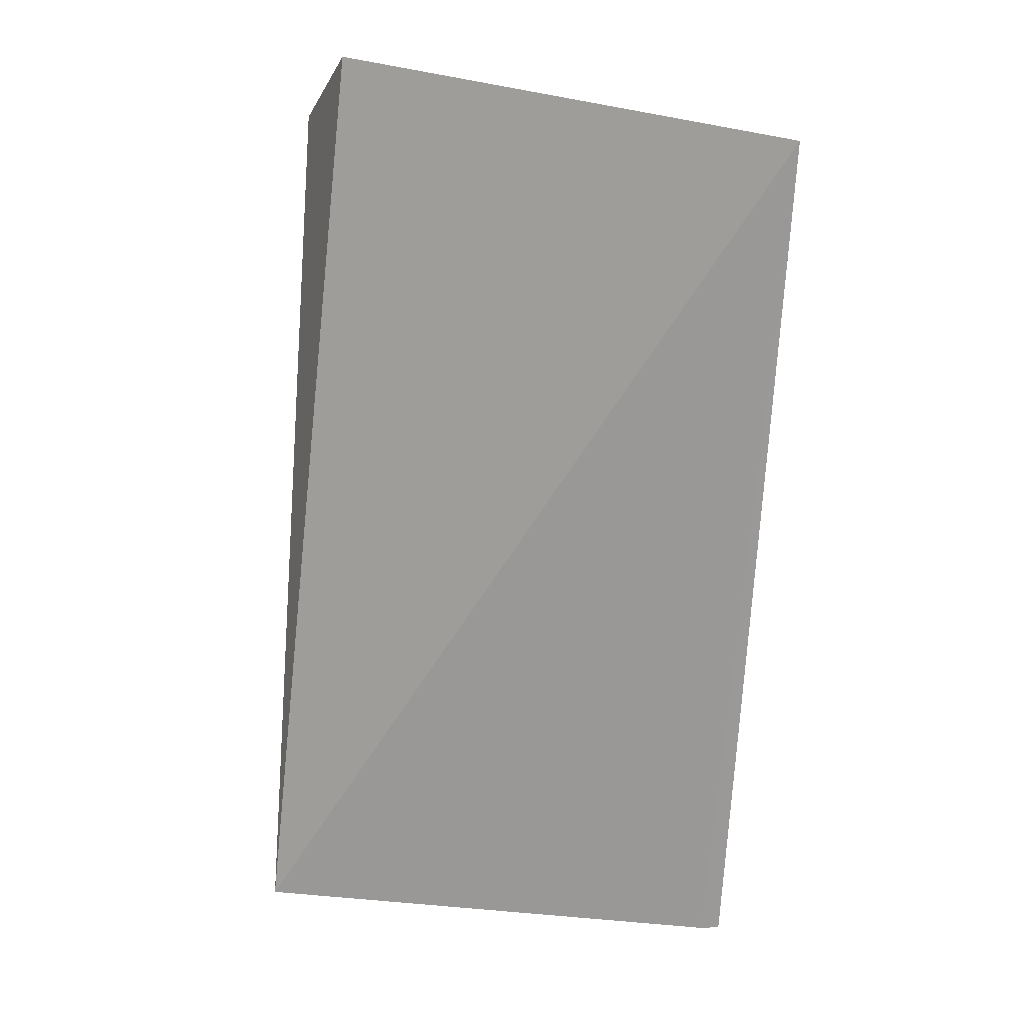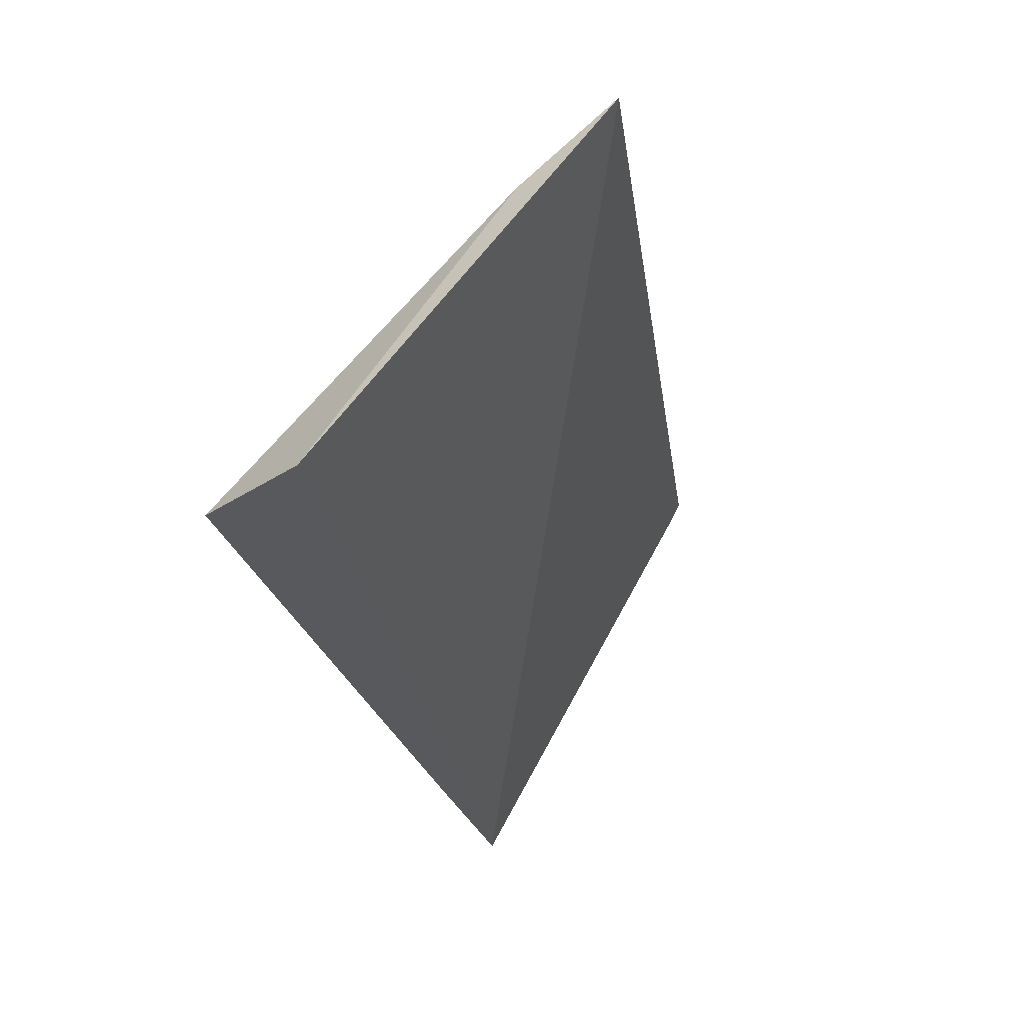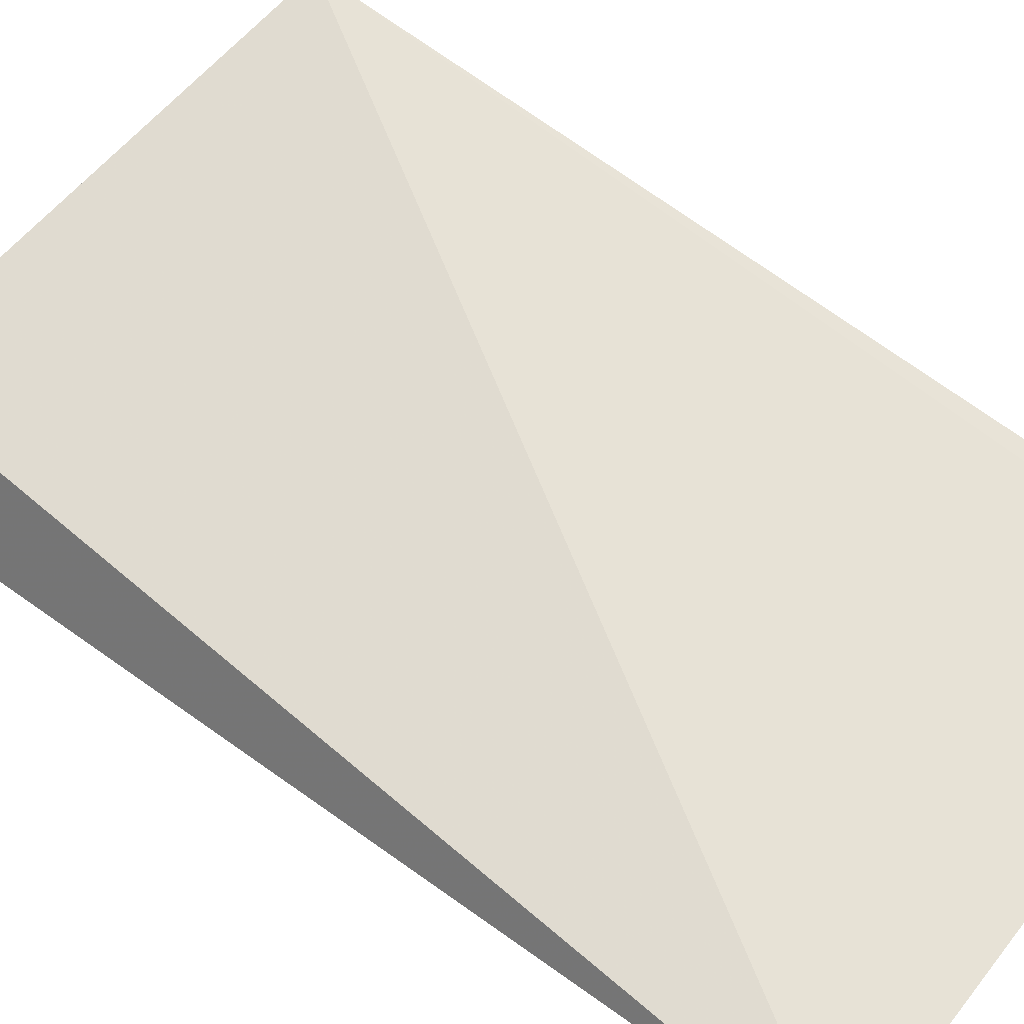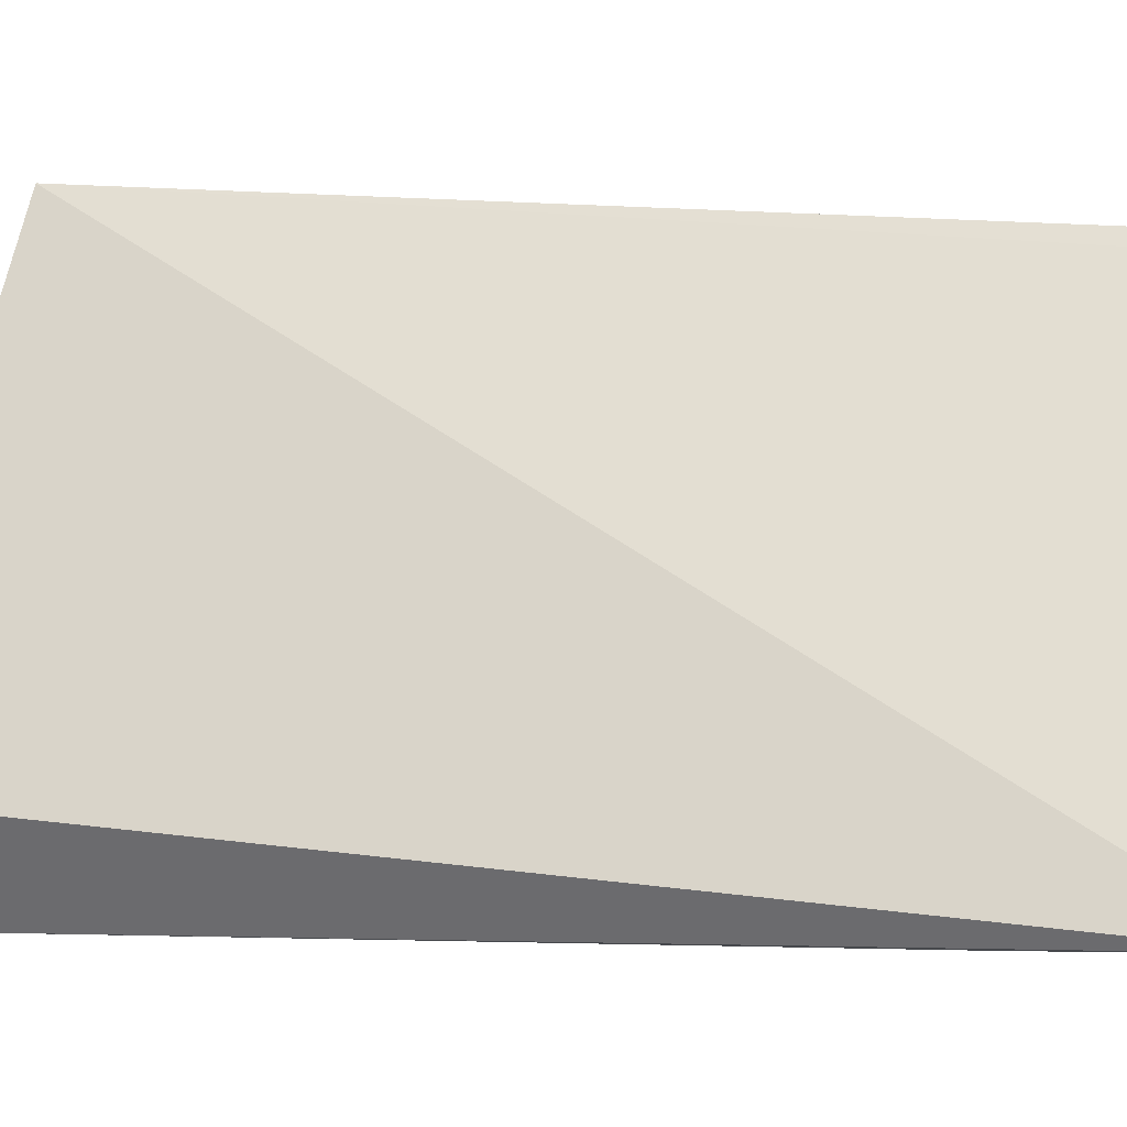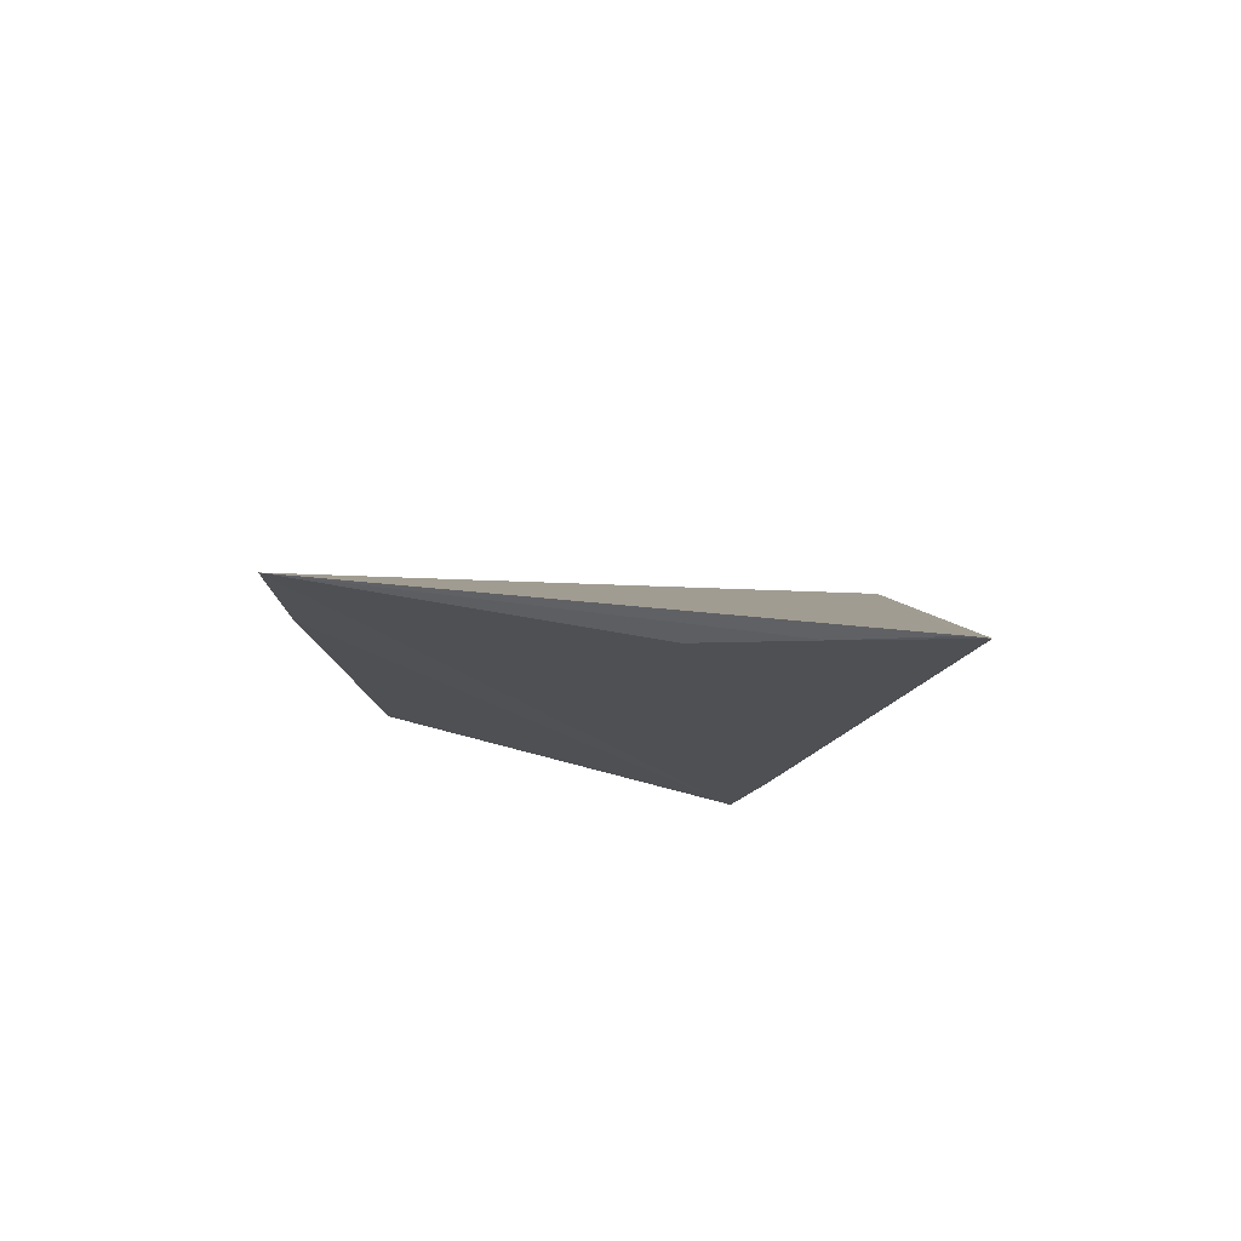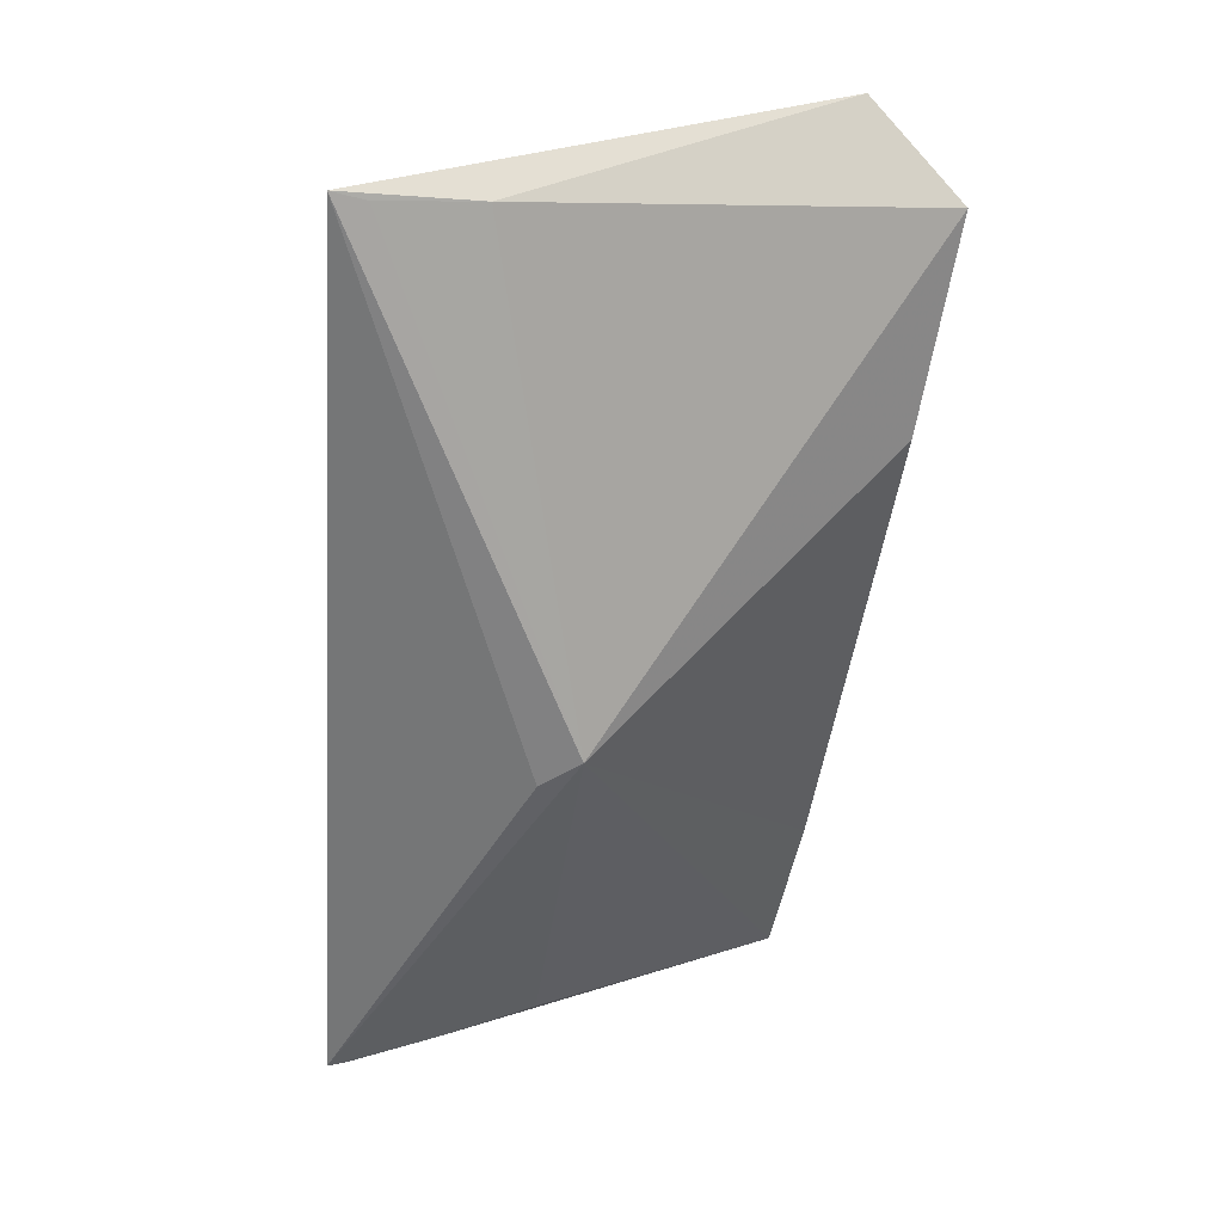
<metadata>
{"format":"obj","ext":"obj","renderer":"f3d","projection":"perspective","resolution":1024,"background":"white","views":[{"elev":30.0,"azim":-163.3,"up":"+Z"},{"elev":71.3,"azim":128.0,"up":"+Z"},{"elev":75.1,"azim":128.7,"up":"+Y"},{"elev":71.3,"azim":97.1,"up":"+Y"},{"elev":-77.2,"azim":-176.0,"up":"+Z"},{"elev":21.1,"azim":-21.2,"up":"+Z"}]}
</metadata>
<code>
v 0.06462 -0.494 -0.04931
v 0.06023 -0.4485 -0.1803
v 0.05418 -0.4843 -0.03517
v -0.01956 -0.4862 -0.0424
v 0.009092 -0.4975 -0.1186
v 0.0003032 -0.4897 -0.04457
v 0.05923 -0.4916 -0.08107
v -0.01911 -0.4616 -0.1796
v -0.01458 -0.4872 -0.04386
v 0.06076 -0.4594 -0.1554
v 0.003926 -0.4934 -0.1229
v -0.01616 -0.461 -0.18
v 0.01478 -0.4604 -0.1771
v -0.001147 -0.4607 -0.1788
f 1 2 3
f 3 2 4
f 6 1 3
f 6 3 4
f 6 5 1
f 7 1 5
f 9 6 4
f 9 4 5
f 9 5 6
f 10 7 5
f 10 5 2
f 10 2 1
f 10 1 7
f 11 8 5
f 11 5 4
f 11 4 8
f 12 8 4
f 12 4 2
f 13 2 5
f 14 12 2
f 14 2 13
f 14 8 12
f 14 13 5
f 14 5 8

</code>
